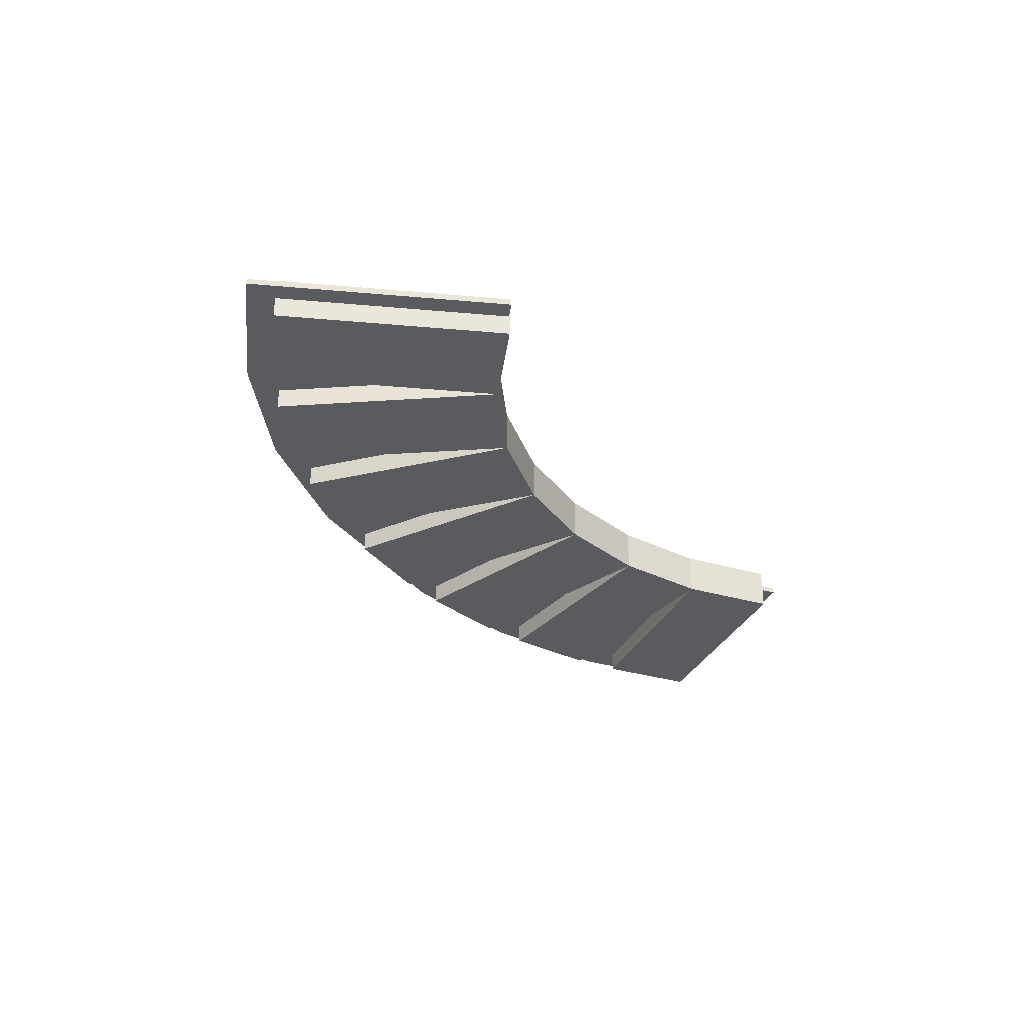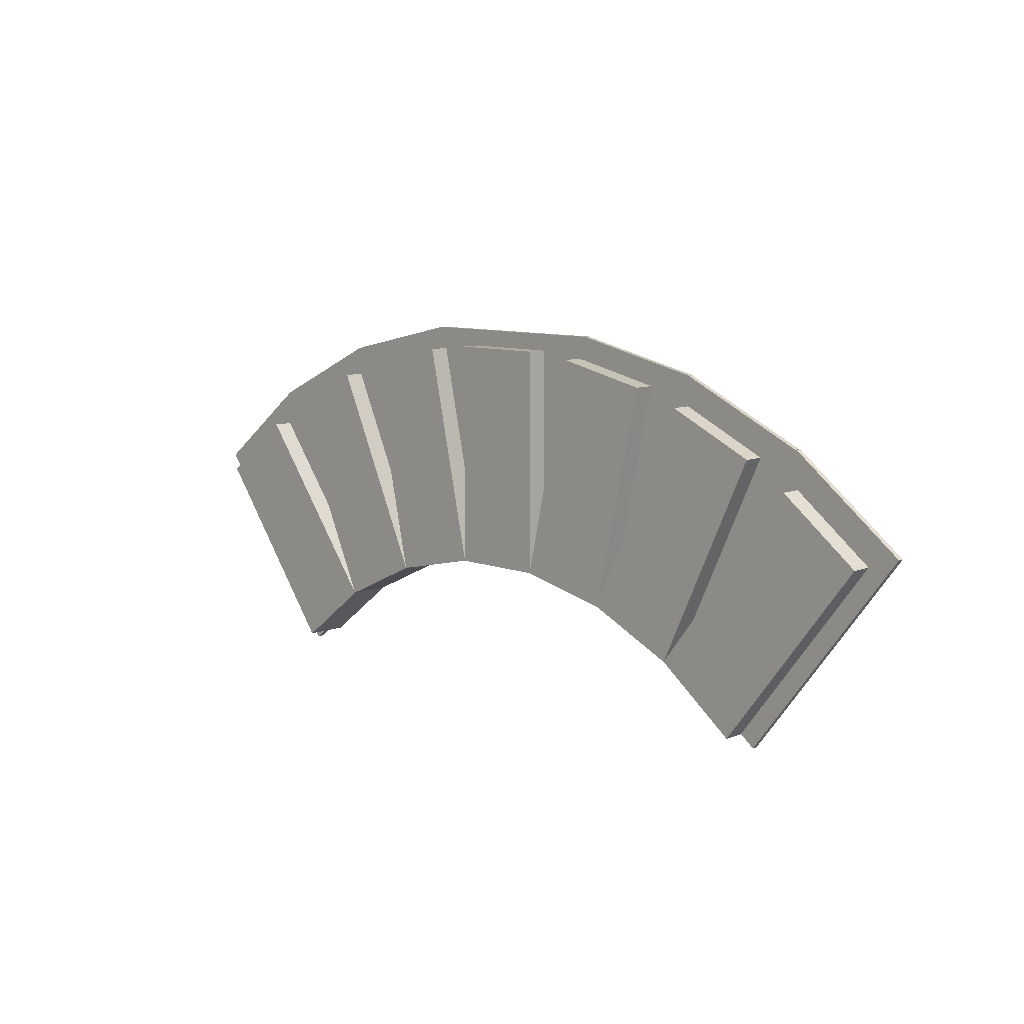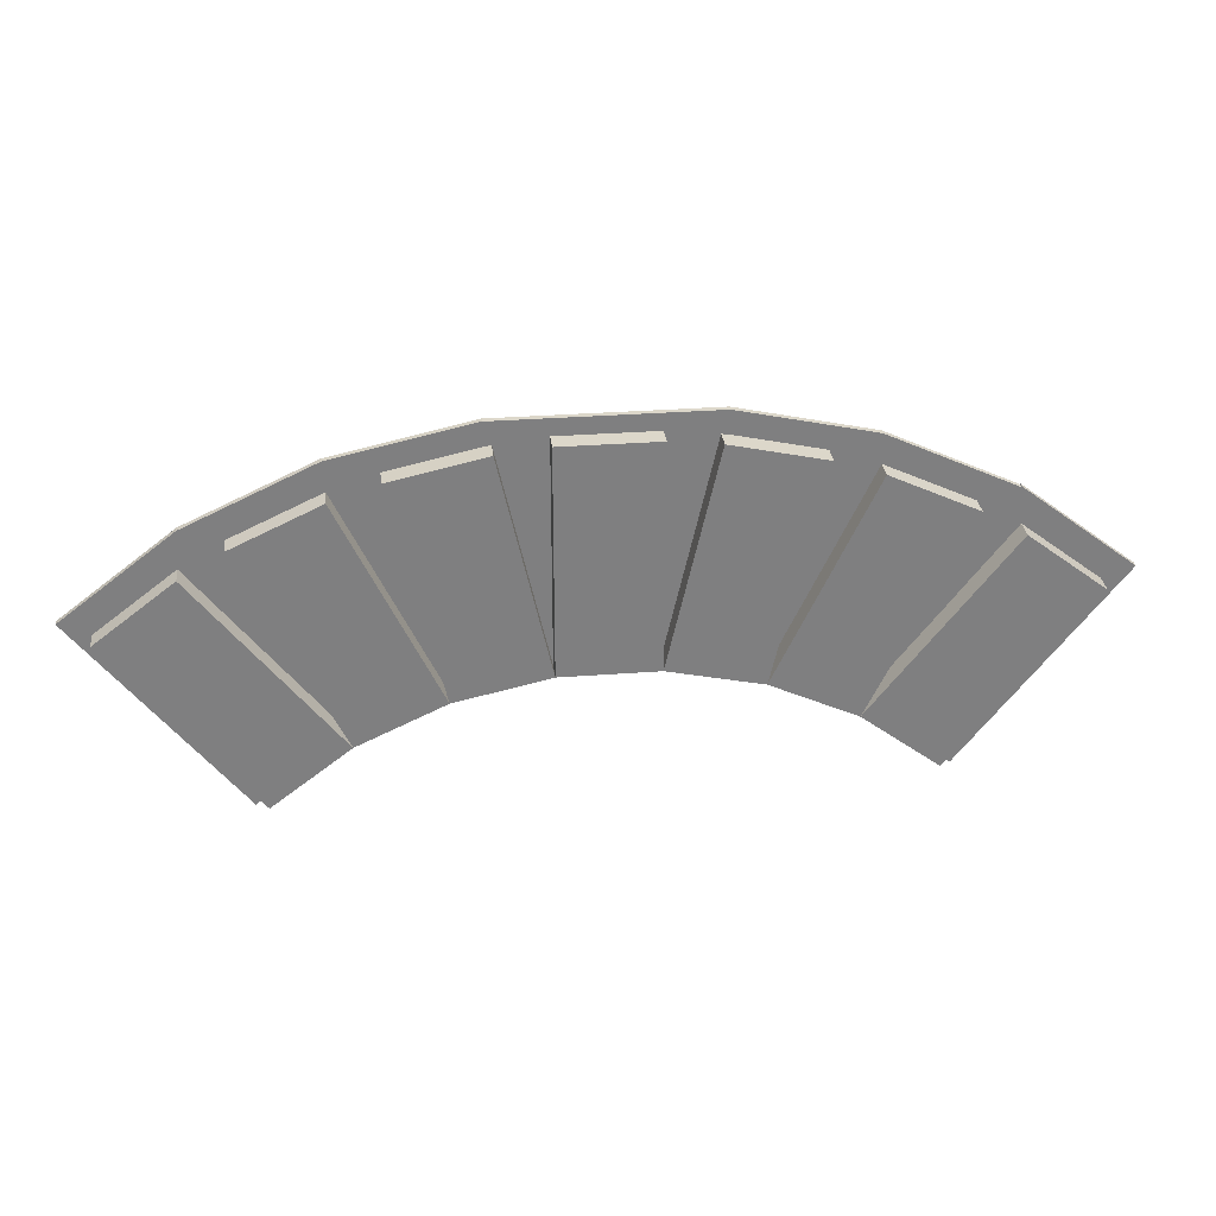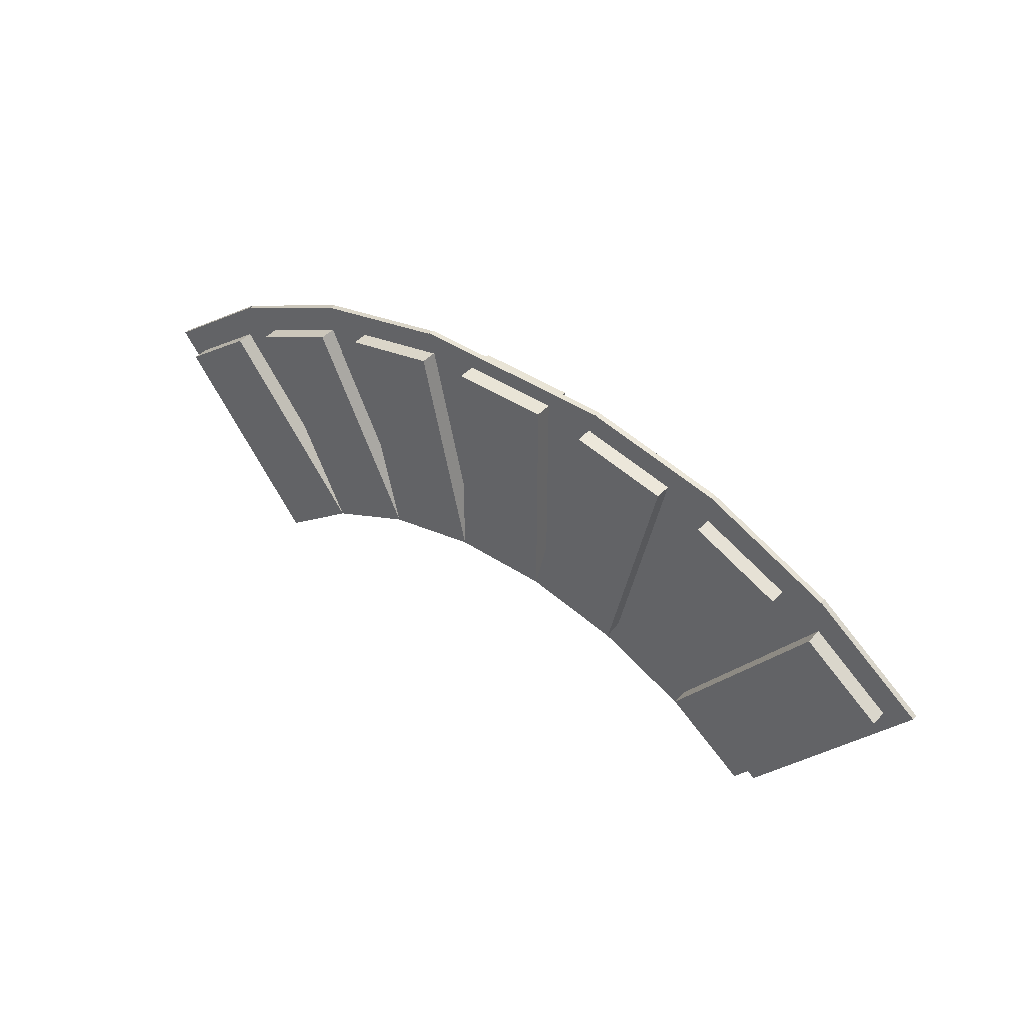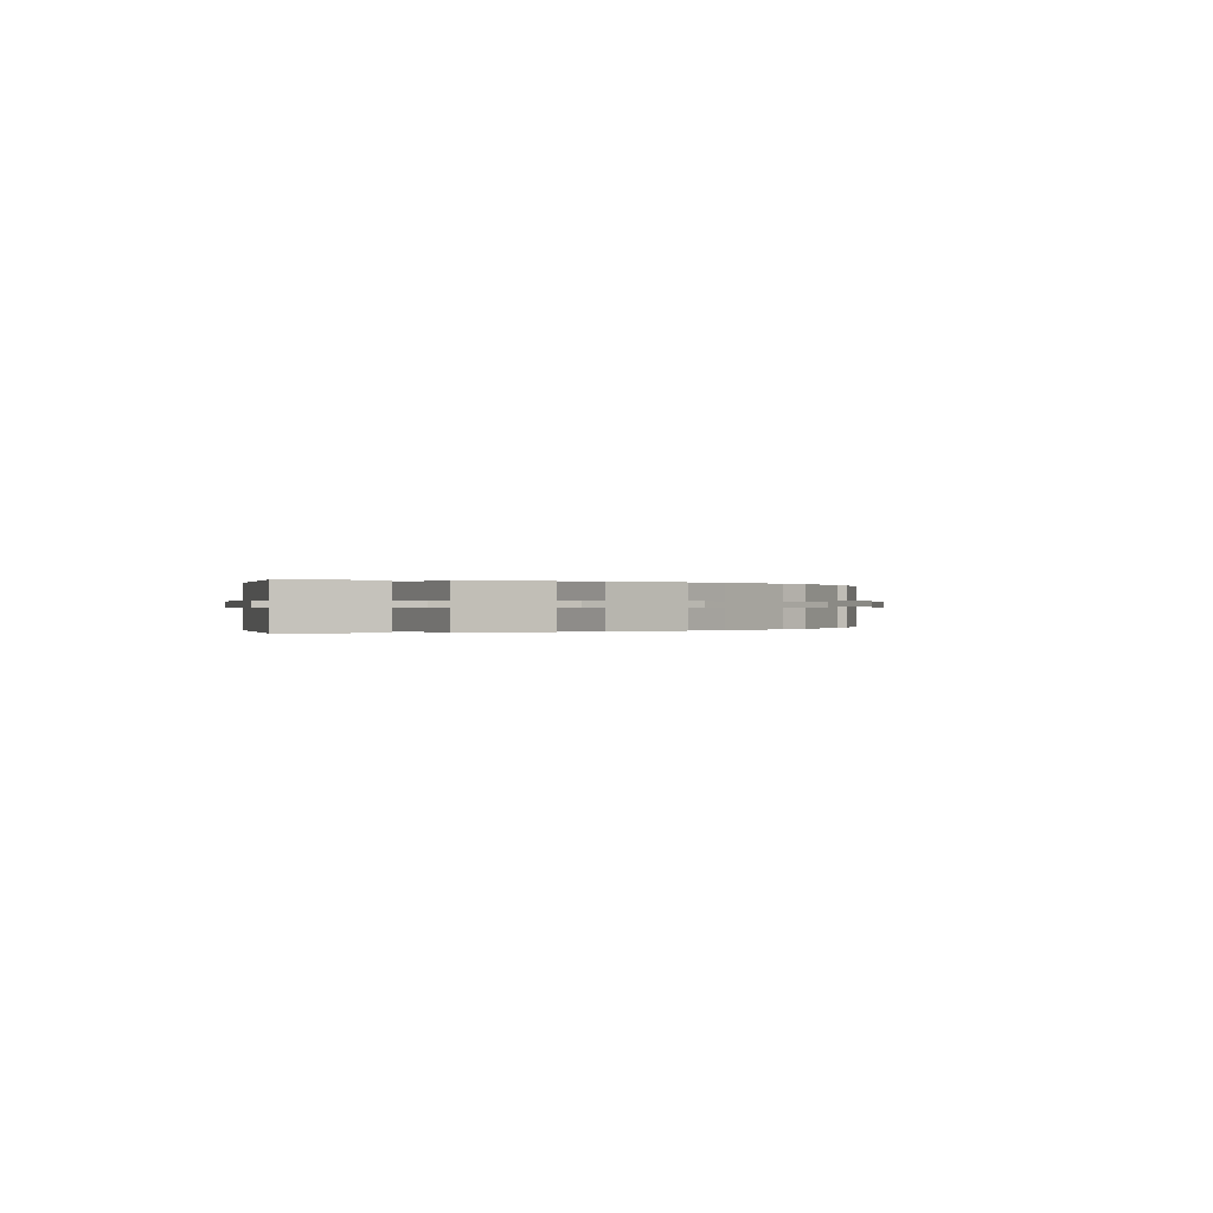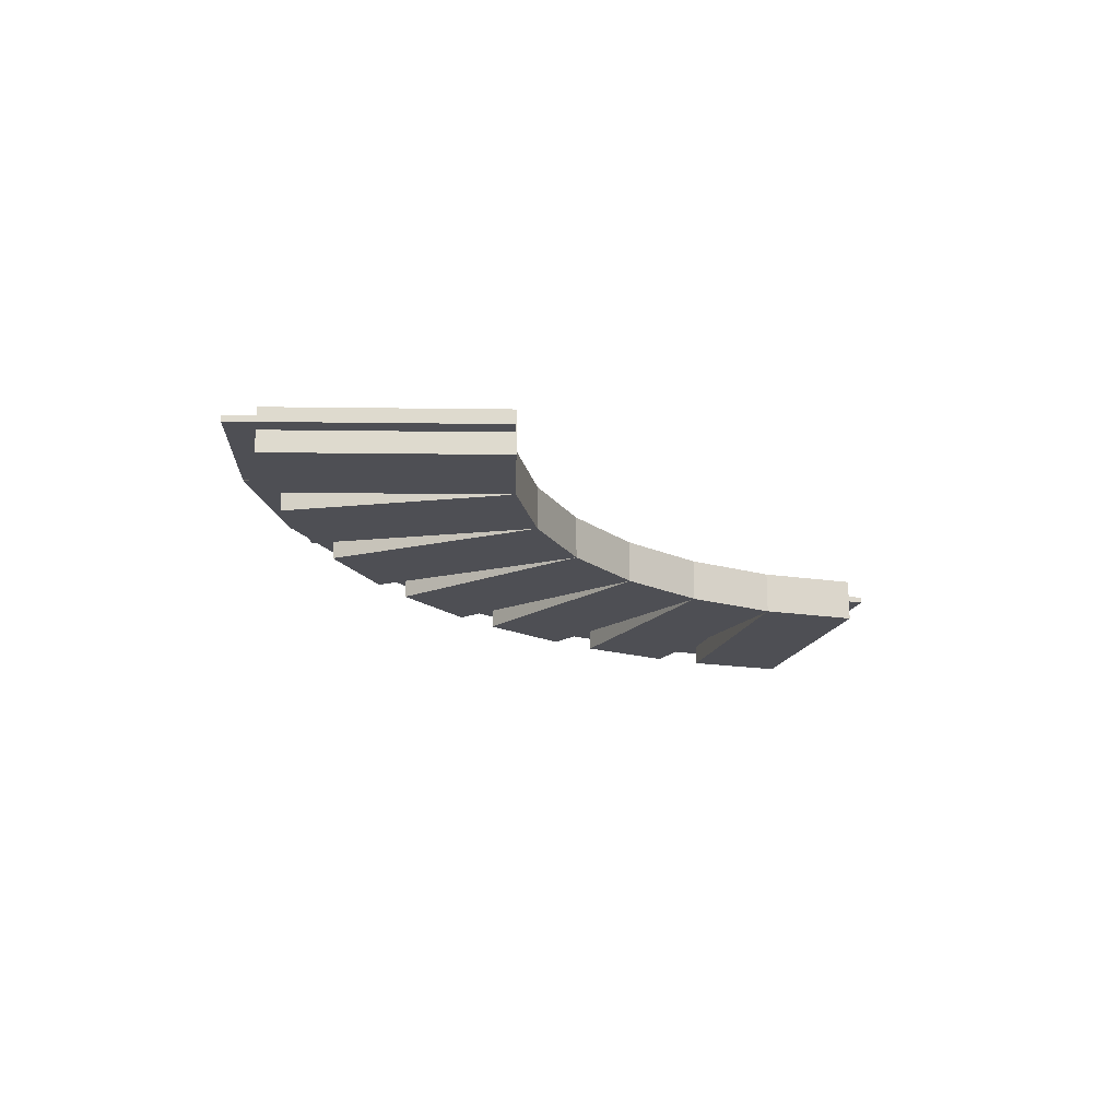
<metadata>
{"format":"obj","ext":"obj","renderer":"f3d","projection":"perspective","resolution":1024,"background":"white","views":[{"elev":-32.5,"azim":-59.6,"up":"+Z"},{"elev":9.4,"azim":-134.9,"up":"+Y"},{"elev":30.7,"azim":173.7,"up":"+Y"},{"elev":42.6,"azim":38.4,"up":"+Y"},{"elev":0.0,"azim":127.3,"up":"+Z"},{"elev":-18.4,"azim":-53.9,"up":"+Z"}]}
</metadata>
<code>
o brick
v 1.097 -0.1004 0.03195
v 1.224 -0.1979 0.03195
v 1.097 -0.1004 -0.03751
v 1.224 -0.1979 -0.03751
v 0.9993 -0.4902 0.03195
v 0.9993 -0.4902 -0.03751
v 0.8723 -0.3927 0.03195
v 0.8723 -0.3927 -0.03751
f 1 2 3
f 2 4 3
f 5 6 2
f 6 4 2
f 7 5 1
f 5 2 1
f 3 4 8
f 4 6 8
f 8 6 7
f 6 5 7
f 8 7 3
f 7 1 3
o brick.000
v 0.8864 0.007224 0.03195
v 1.028 -0.05881 0.03195
v 0.8864 0.007224 -0.03751
v 1.028 -0.05881 -0.03751
v 0.8723 -0.3927 0.03195
v 0.8723 -0.3927 -0.03751
v 0.7307 -0.3267 0.03195
v 0.7307 -0.3267 -0.03751
f 9 10 11
f 10 12 11
f 13 14 10
f 14 12 10
f 15 13 9
f 13 10 9
f 11 12 16
f 12 14 16
f 16 14 15
f 14 13 15
f 16 15 11
f 15 9 11
o brick.001
v 0.4219 0.07556 0.03195
v 0.5781 0.07556 0.03195
v 0.4219 0.07556 -0.03751
v 0.5781 0.07556 -0.03751
v 0.4219 -0.2928 -0.03751
v 0.4219 -0.2928 0.03195
v 0.5781 -0.2928 0.03195
v 0.5781 -0.2928 -0.03751
f 17 18 19
f 18 20 19
f 21 22 19
f 22 17 19
f 23 24 18
f 24 20 18
f 22 23 17
f 23 18 17
f 19 20 21
f 20 24 21
f 21 24 22
f 24 23 22
o cube
v 1.093 -0.04095 0.004816
v 1.272 -0.1779 0.004816
v 1.093 -0.04095 -0.004579
v 1.272 -0.1779 -0.004579
v 0.8425 -0.3679 -0.004579
v 1.021 -0.5049 -0.004579
v 0.8425 -0.3679 0.004816
v 1.021 -0.5049 0.004816
f 25 26 27
f 26 28 27
f 29 30 31
f 30 32 31
f 32 30 26
f 30 28 26
f 31 32 25
f 32 26 25
f 27 28 29
f 28 30 29
o brick.002
v 0.6579 0.06683 0.03195
v 0.8104 0.03301 0.03195
v 0.6579 0.06683 -0.03751
v 0.8104 0.03301 -0.03751
v 0.5781 -0.2928 -0.03751
v 0.5781 -0.2928 0.03195
v 0.7307 -0.3267 0.03195
v 0.7307 -0.3267 -0.03751
f 33 34 35
f 34 36 35
f 37 38 35
f 38 33 35
f 39 40 34
f 40 36 34
f 38 39 33
f 39 34 33
f 35 36 37
f 36 40 37
f 37 40 38
f 40 39 38
o brick.003
v 0.4219 -0.2928 0.03195
v 0.2693 -0.3267 0.03195
v 0.4219 -0.2928 -0.03751
v 0.2693 -0.3267 -0.03751
v 0.3421 0.06683 -0.03751
v 0.1896 0.03301 -0.03751
v 0.3421 0.06683 0.03195
v 0.1896 0.03301 0.03195
f 41 42 43
f 42 44 43
f 45 46 47
f 46 48 47
f 45 47 43
f 47 41 43
f 48 46 42
f 46 44 42
f 47 48 41
f 48 42 41
f 43 44 45
f 44 46 45
o brick.004
v 0.2693 -0.3267 0.03195
v 0.1277 -0.3927 0.03195
v 0.2693 -0.3267 -0.03751
v 0.1277 -0.3927 -0.03751
v 0.1136 0.007224 -0.03751
v -0.02799 -0.05881 -0.03751
v 0.1136 0.007224 0.03195
v -0.02799 -0.05881 0.03195
f 49 50 51
f 50 52 51
f 53 54 55
f 54 56 55
f 56 54 50
f 54 52 50
f 55 56 49
f 56 50 49
f 51 52 53
f 52 54 53
f 53 55 51
f 55 49 51
o brick.005
v 0.1277 -0.3927 0.03195
v -0.000126 -0.4908 0.03195
v 0.1277 -0.3927 -0.03751
v -0.000126 -0.4908 -0.03751
v -0.09656 -0.1004 -0.03751
v -0.2244 -0.1985 -0.03751
v -0.09656 -0.1004 0.03195
v -0.2244 -0.1985 0.03195
f 57 58 59
f 58 60 59
f 61 62 63
f 62 64 63
f 64 62 58
f 62 60 58
f 63 64 57
f 64 58 57
f 59 60 61
f 60 62 61
f 61 63 59
f 63 57 59
o cube.000
v 0.8895 0.05413 0.005506
v 1.093 -0.04095 0.005506
v 0.8895 0.05413 -0.003889
v 1.093 -0.04095 -0.003889
v 0.7216 -0.3059 -0.003889
v 0.9255 -0.401 -0.003889
v 0.7216 -0.3059 0.005505
v 0.9255 -0.401 0.005505
f 65 66 67
f 66 68 67
f 69 70 71
f 70 72 71
f 71 72 65
f 72 66 65
f 67 68 69
f 68 70 69
o cube.001
v 0.6698 0.1028 0.005354
v 0.8895 0.05413 0.005354
v 0.6698 0.1028 -0.004041
v 0.8895 0.05413 -0.004041
v 0.5839 -0.285 -0.004041
v 0.8035 -0.3337 -0.004041
v 0.5839 -0.285 0.005353
v 0.8035 -0.3337 0.005353
f 73 74 75
f 74 76 75
f 77 78 79
f 78 80 79
f 79 80 73
f 80 74 73
f 75 76 77
f 76 78 77
o cube.002
v 0.3328 0.1028 0.004816
v 0.6698 0.1028 0.004816
v 0.3328 0.1028 -0.004579
v 0.6698 0.1028 -0.004579
v 0.3328 -0.2917 -0.004579
v 0.6698 -0.2917 -0.004579
v 0.3328 -0.2917 0.004816
v 0.6698 -0.2917 0.004816
f 81 82 83
f 82 84 83
f 85 86 87
f 86 88 87
f 87 88 81
f 88 82 81
f 83 84 85
f 84 86 85
o cube.003
v 0.4187 -0.285 0.006207
v 0.1991 -0.3337 0.006207
v 0.4187 -0.285 -0.003188
v 0.1991 -0.3337 -0.003188
v 0.3328 0.1028 -0.003187
v 0.1131 0.05413 -0.003187
v 0.3328 0.1028 0.006207
v 0.1131 0.05413 0.006207
f 89 90 91
f 90 92 91
f 93 94 95
f 94 96 95
f 95 96 89
f 96 90 89
f 91 92 93
f 92 94 93
o cube.004
v 0.281 -0.3059 0.005226
v 0.07705 -0.401 0.005226
v 0.281 -0.3059 -0.004169
v 0.07705 -0.401 -0.004169
v 0.1131 0.05413 -0.004169
v -0.09082 -0.04095 -0.004169
v 0.1131 0.05413 0.005226
v -0.09082 -0.04095 0.005226
f 97 98 99
f 98 100 99
f 101 102 103
f 102 104 103
f 103 104 97
f 104 98 97
f 99 100 101
f 100 102 101
o cube.005
v 0.1583 -0.3679 0.006207
v -0.02422 -0.508 0.006207
v 0.1583 -0.3679 -0.003188
v -0.02422 -0.508 -0.003188
v -0.09253 -0.04095 -0.003187
v -0.2751 -0.181 -0.003188
v -0.09253 -0.04095 0.006207
v -0.2751 -0.181 0.006207
f 105 106 107
f 106 108 107
f 109 110 111
f 110 112 111
f 112 110 106
f 110 108 106
f 111 112 105
f 112 106 105
f 107 108 109
f 108 110 109

</code>
